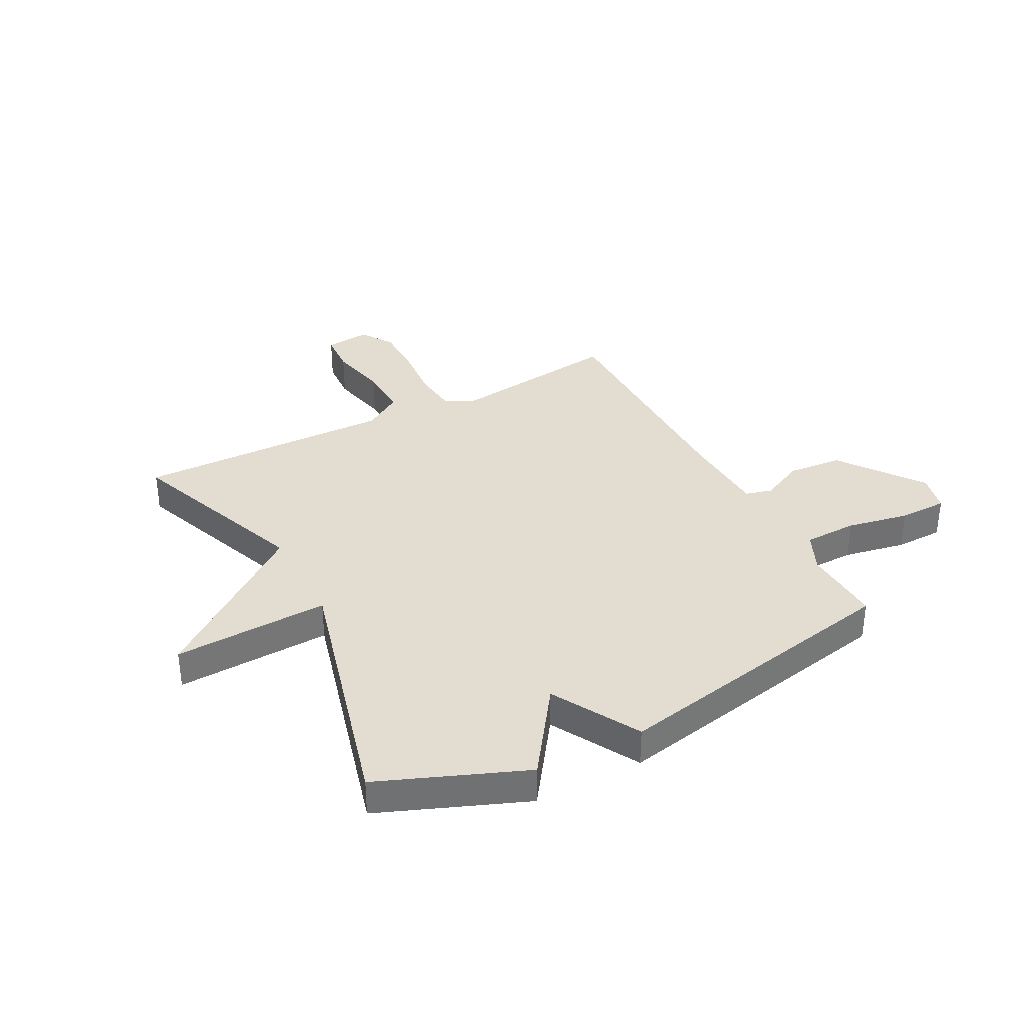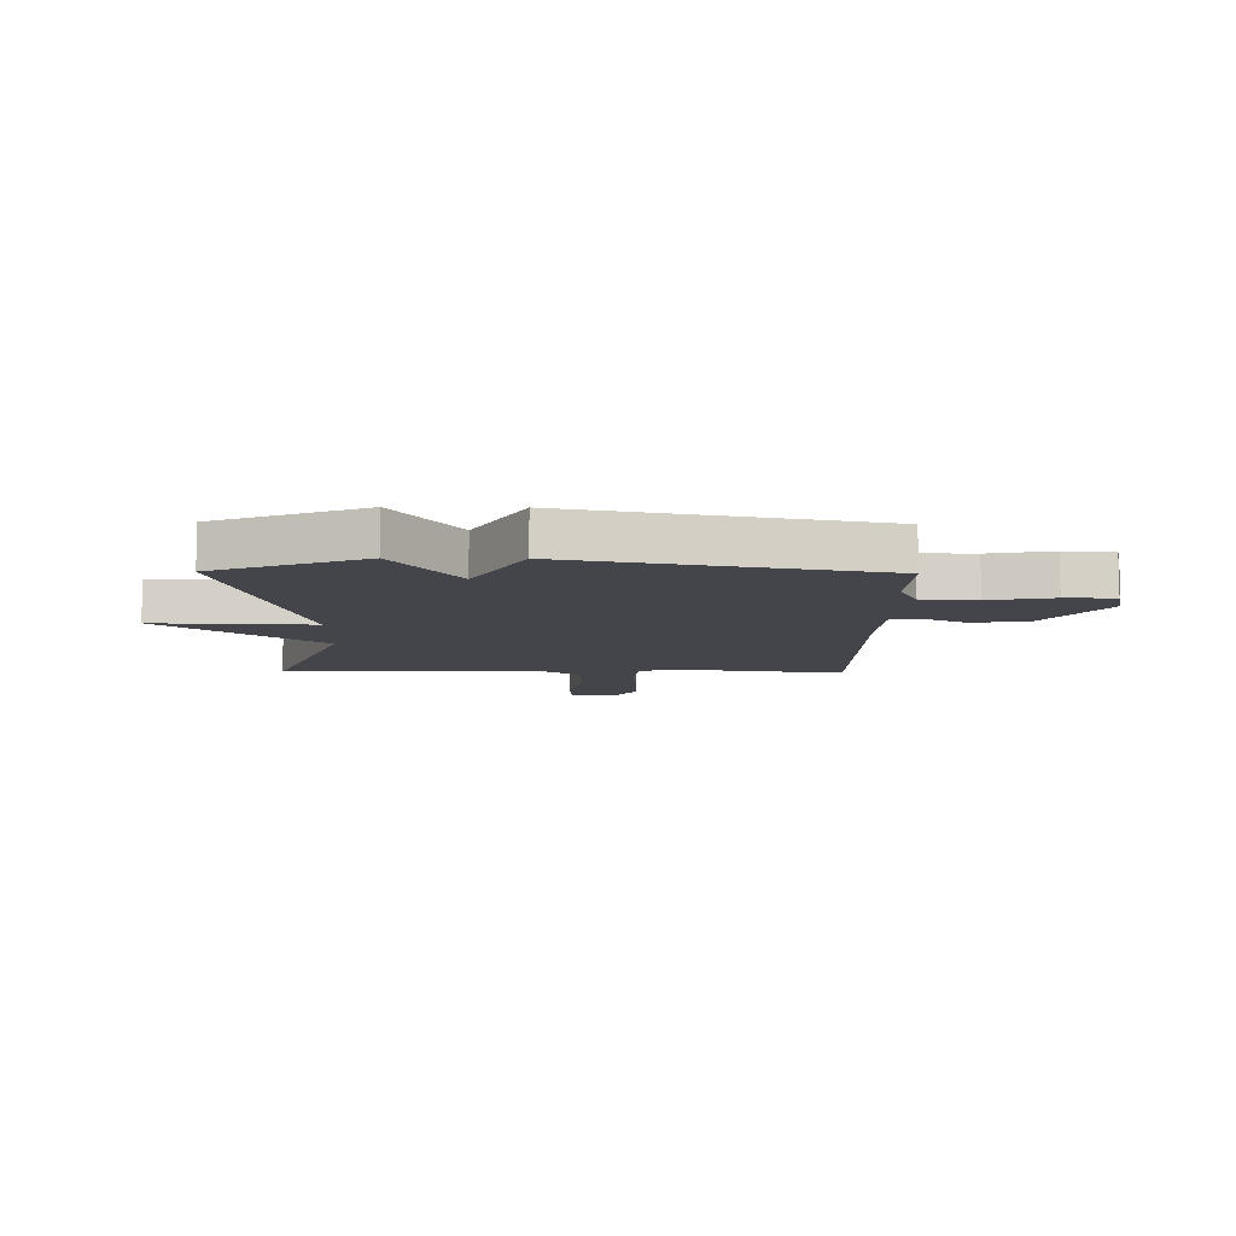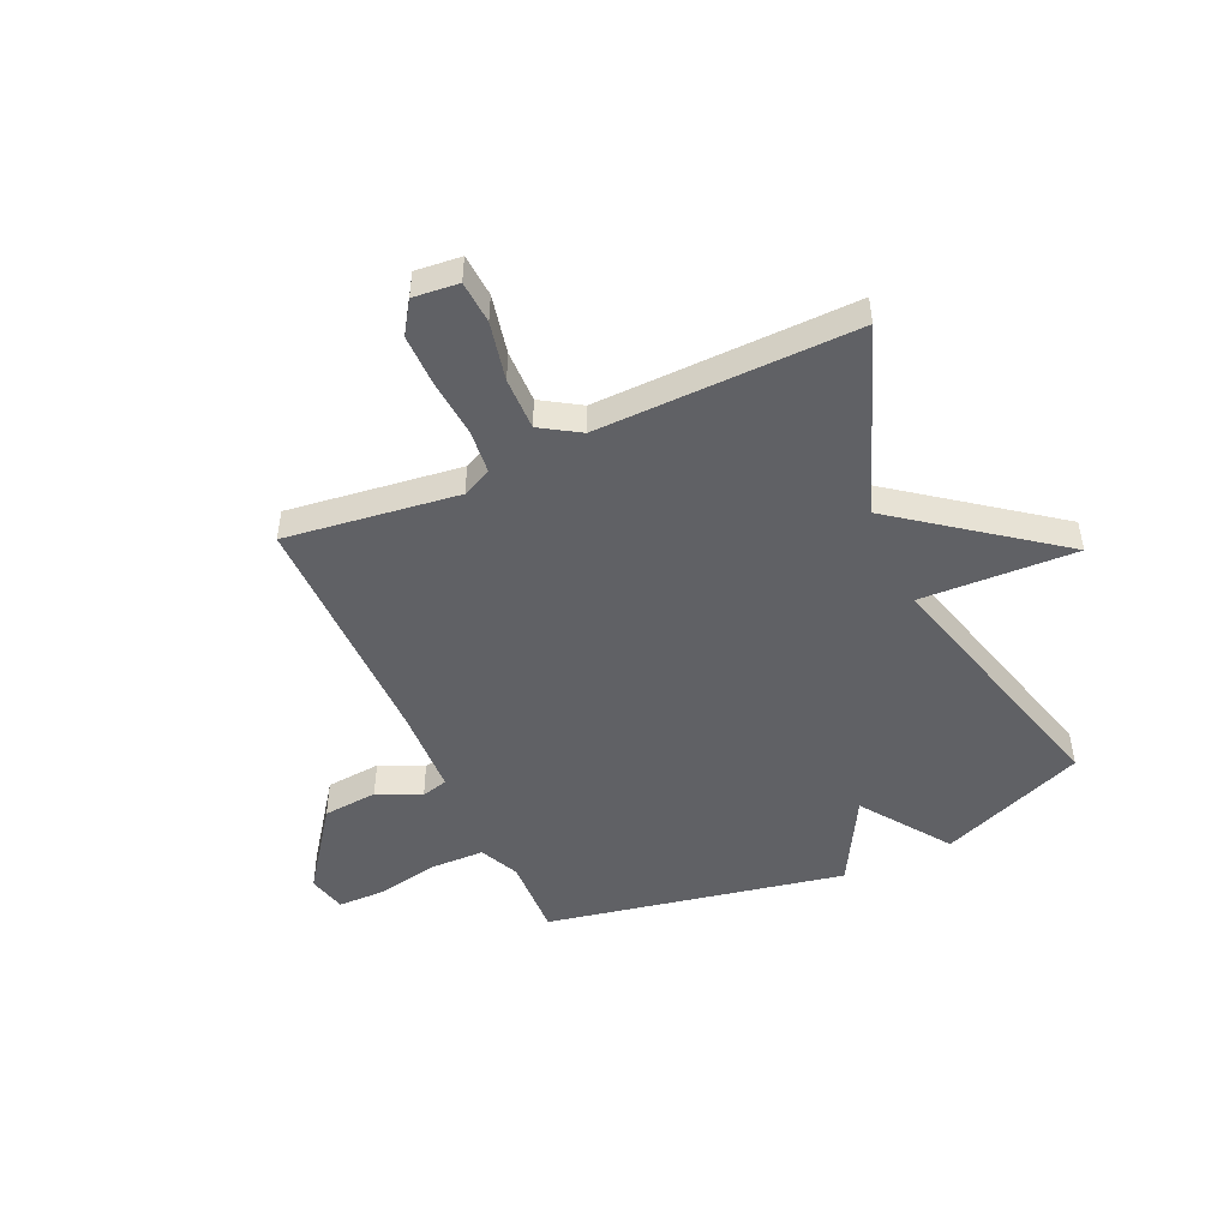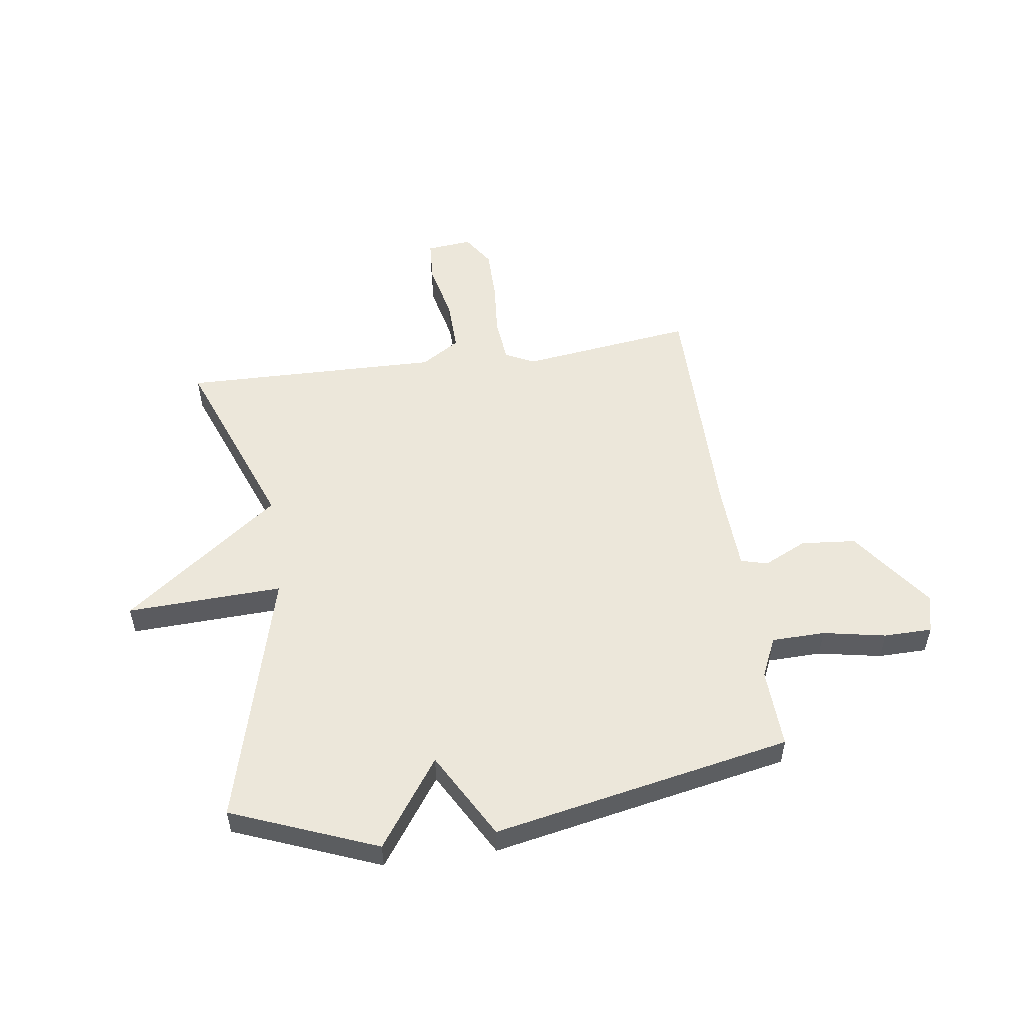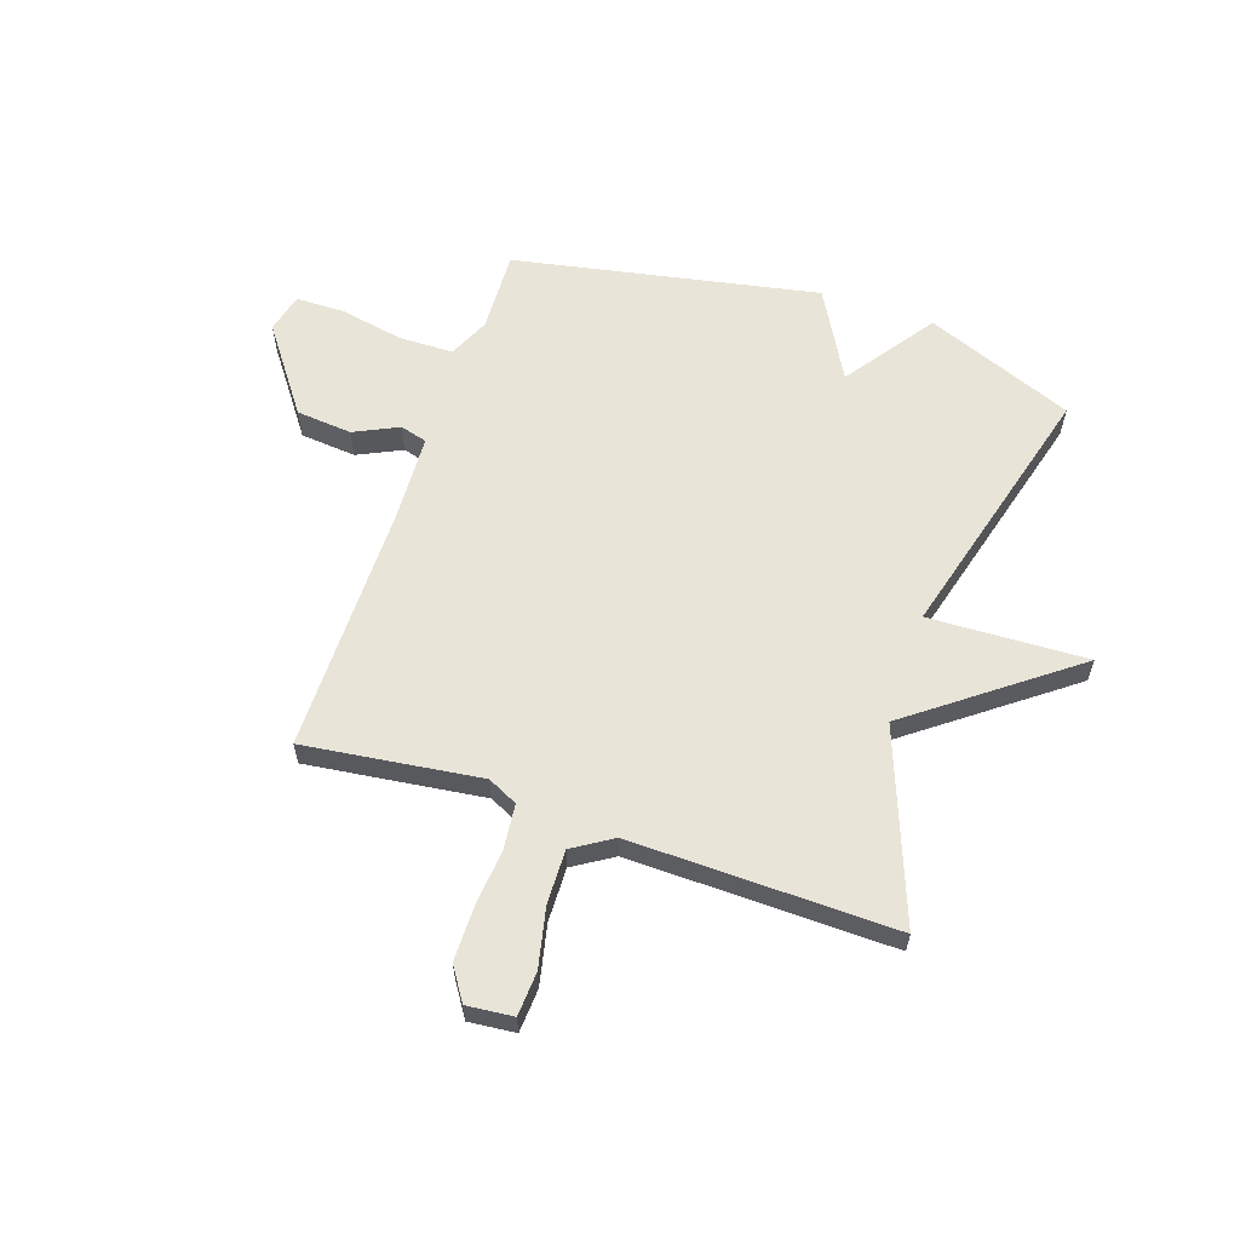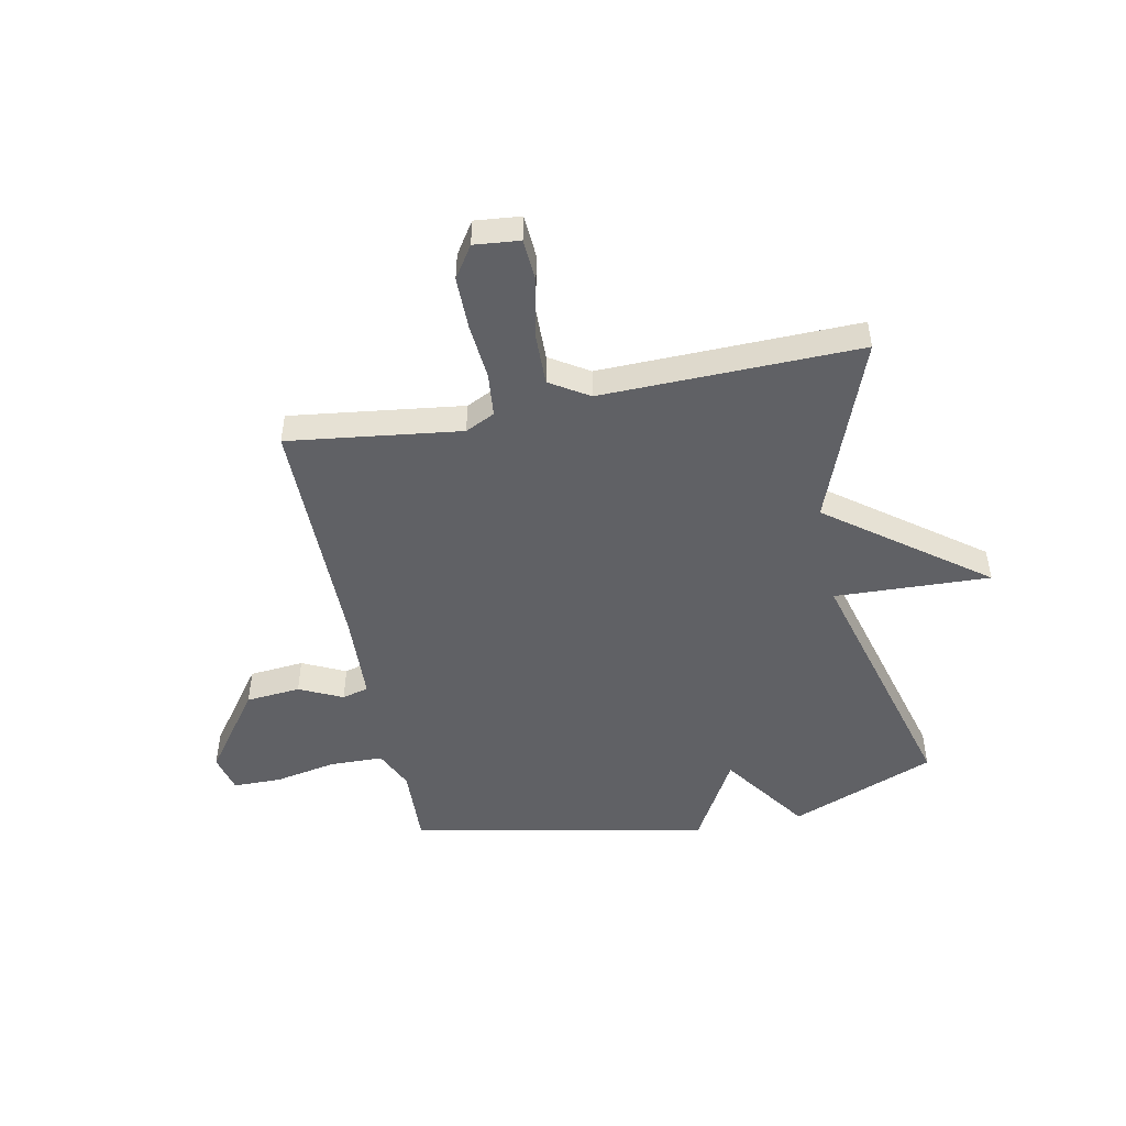
<metadata>
{"format":"obj","ext":"obj","renderer":"f3d","projection":"perspective","resolution":1024,"background":"white","views":[{"elev":35.2,"azim":152.1,"up":"+Y"},{"elev":-9.2,"azim":179.1,"up":"+Y"},{"elev":-48.3,"azim":24.3,"up":"+Y"},{"elev":53.0,"azim":171.8,"up":"+Y"},{"elev":60.6,"azim":18.6,"up":"+Y"},{"elev":-48.6,"azim":11.3,"up":"+Y"}]}
</metadata>
<code>
v 0.5 0.07 0.5
v 0.374 0.07 0.165
v 0.655 0.07 -0.046
v 0.374 0.07 -0.035
v 0.5 0.07 -0.5
v 0.238 0.07 -0.605
v 0.126 0.07 -0.447
v 0.038 0.07 -0.605
v -0.5 0.07 -0.5
v -0.494 0.07 -0.355
v -0.527 0.07 -0.283
v -0.623 0.07 -0.281
v -0.736 0.07 -0.303
v -0.823 0.07 -0.302
v -0.84 0.07 -0.232
v -0.731 0.07 -0.082
v -0.632 0.07 -0.073
v -0.554 0.07 -0.11
v -0.506 0.07 -0.097
v -0.499 0.07 0.06
v -0.5 0.07 0.5
v -0.188 0.07 0.46
v -0.135 0.07 0.486
v -0.127 0.07 0.565
v -0.136 0.07 0.667
v -0.136 0.07 0.762
v -0.098 0.07 0.82
v -0.016 0.07 0.812
v -0.011 0.07 0.735
v -0.034 0.07 0.629
v -0.036 0.07 0.534
v 0.034 0.07 0.49
v 0.5 0 0.5
v 0.374 0 0.165
v 0.655 0 -0.046
v 0.374 0 -0.035
v 0.5 0 -0.5
v 0.238 0 -0.605
v 0.126 0 -0.447
v 0.038 0 -0.605
v -0.5 0 -0.5
v -0.494 0 -0.355
v -0.527 0 -0.283
v -0.623 0 -0.281
v -0.736 0 -0.303
v -0.823 0 -0.302
v -0.84 0 -0.232
v -0.731 0 -0.082
v -0.632 0 -0.073
v -0.554 0 -0.11
v -0.506 0 -0.097
v -0.499 0 0.06
v -0.5 0 0.5
v -0.188 0 0.46
v -0.135 0 0.486
v -0.127 0 0.565
v -0.136 0 0.667
v -0.136 0 0.762
v -0.098 0 0.82
v -0.016 0 0.812
v -0.011 0 0.735
v -0.034 0 0.629
v -0.036 0 0.534
v 0.034 0 0.49
f 28 29 30
f 27 28 30
f 26 27 30
f 25 26 30
f 24 25 30
f 23 24 30 31
f 22 23 31 32
f 20 21 22
f 32 1 2
f 22 32 2
f 20 22 2
f 19 20 2
f 16 17 18
f 15 16 18
f 14 15 18
f 13 14 18
f 12 13 18
f 11 12 18 19
f 7 8 9 10
f 11 19 2
f 10 11 2
f 7 10 2
f 4 5 6 7
f 2 3 4
f 2 4 7
f 62 61 60
f 62 60 59
f 62 59 58
f 62 58 57
f 62 57 56
f 63 62 56 55
f 64 63 55 54
f 54 53 52
f 34 33 64
f 34 64 54
f 34 54 52
f 34 52 51
f 50 49 48
f 50 48 47
f 50 47 46
f 50 46 45
f 50 45 44
f 51 50 44 43
f 42 41 40 39
f 34 51 43
f 34 43 42
f 34 42 39
f 39 38 37 36
f 36 35 34
f 39 36 34
f 1 33 34 2
f 2 34 35 3
f 3 35 36 4
f 4 36 37 5
f 5 37 38 6
f 6 38 39 7
f 7 39 40 8
f 8 40 41 9
f 9 41 42 10
f 10 42 43 11
f 11 43 44 12
f 12 44 45 13
f 13 45 46 14
f 14 46 47 15
f 15 47 48 16
f 16 48 49 17
f 17 49 50 18
f 18 50 51 19
f 19 51 52 20
f 20 52 53 21
f 21 53 54 22
f 22 54 55 23
f 23 55 56 24
f 24 56 57 25
f 25 57 58 26
f 26 58 59 27
f 27 59 60 28
f 28 60 61 29
f 29 61 62 30
f 30 62 63 31
f 31 63 64 32
f 32 64 33 1

</code>
